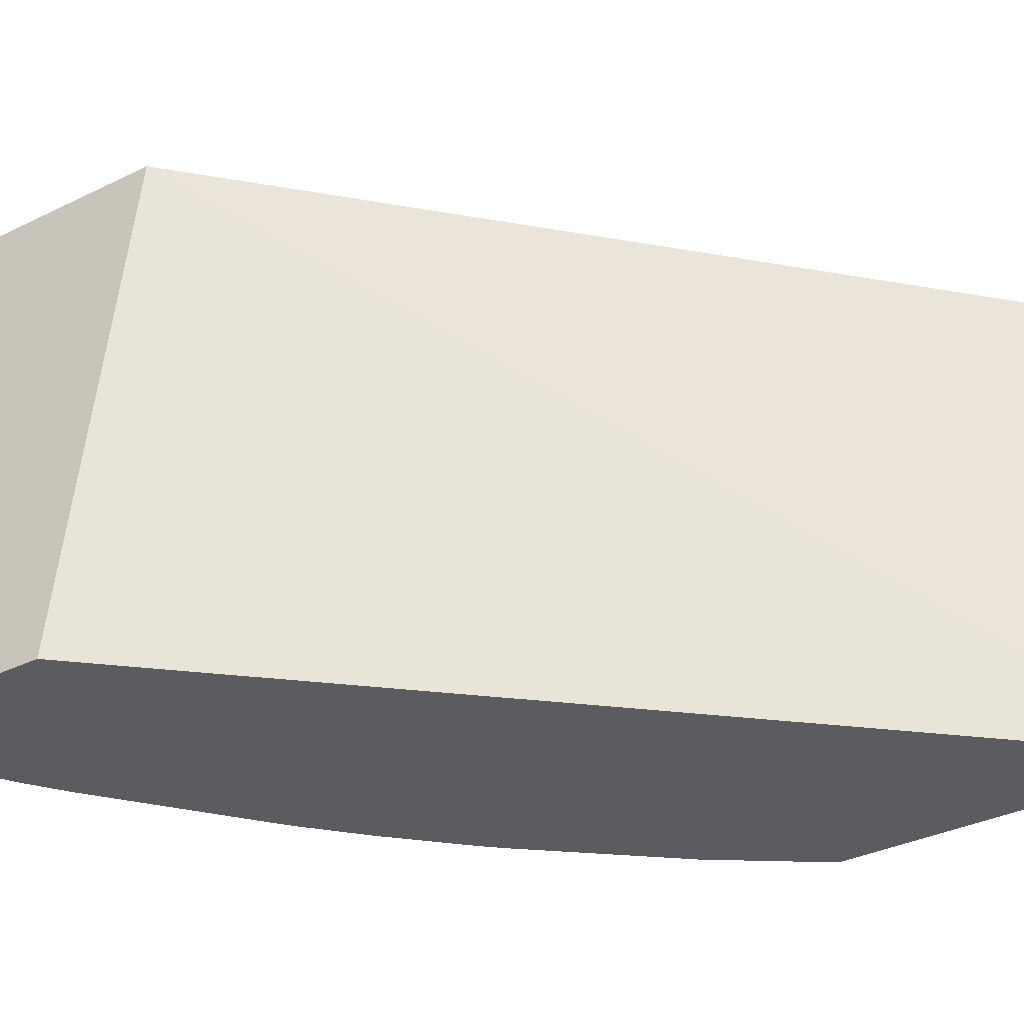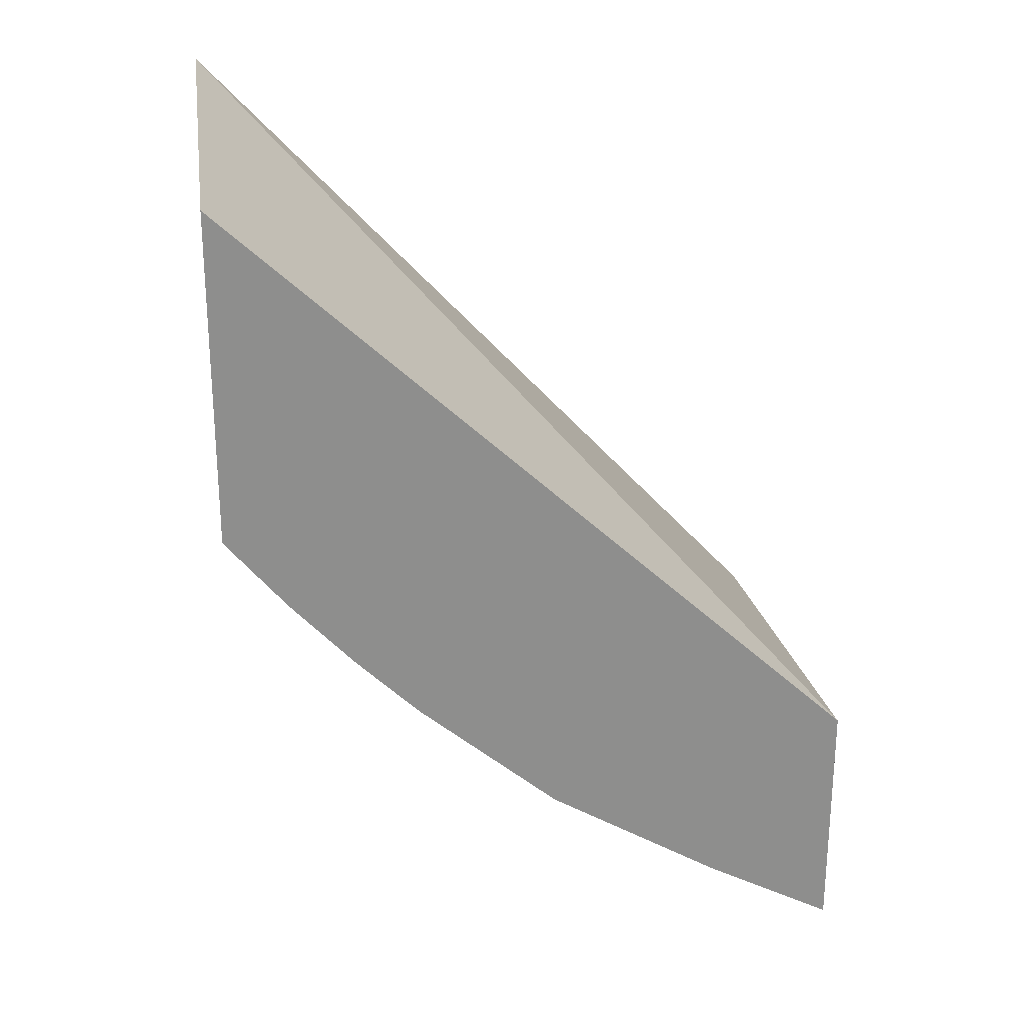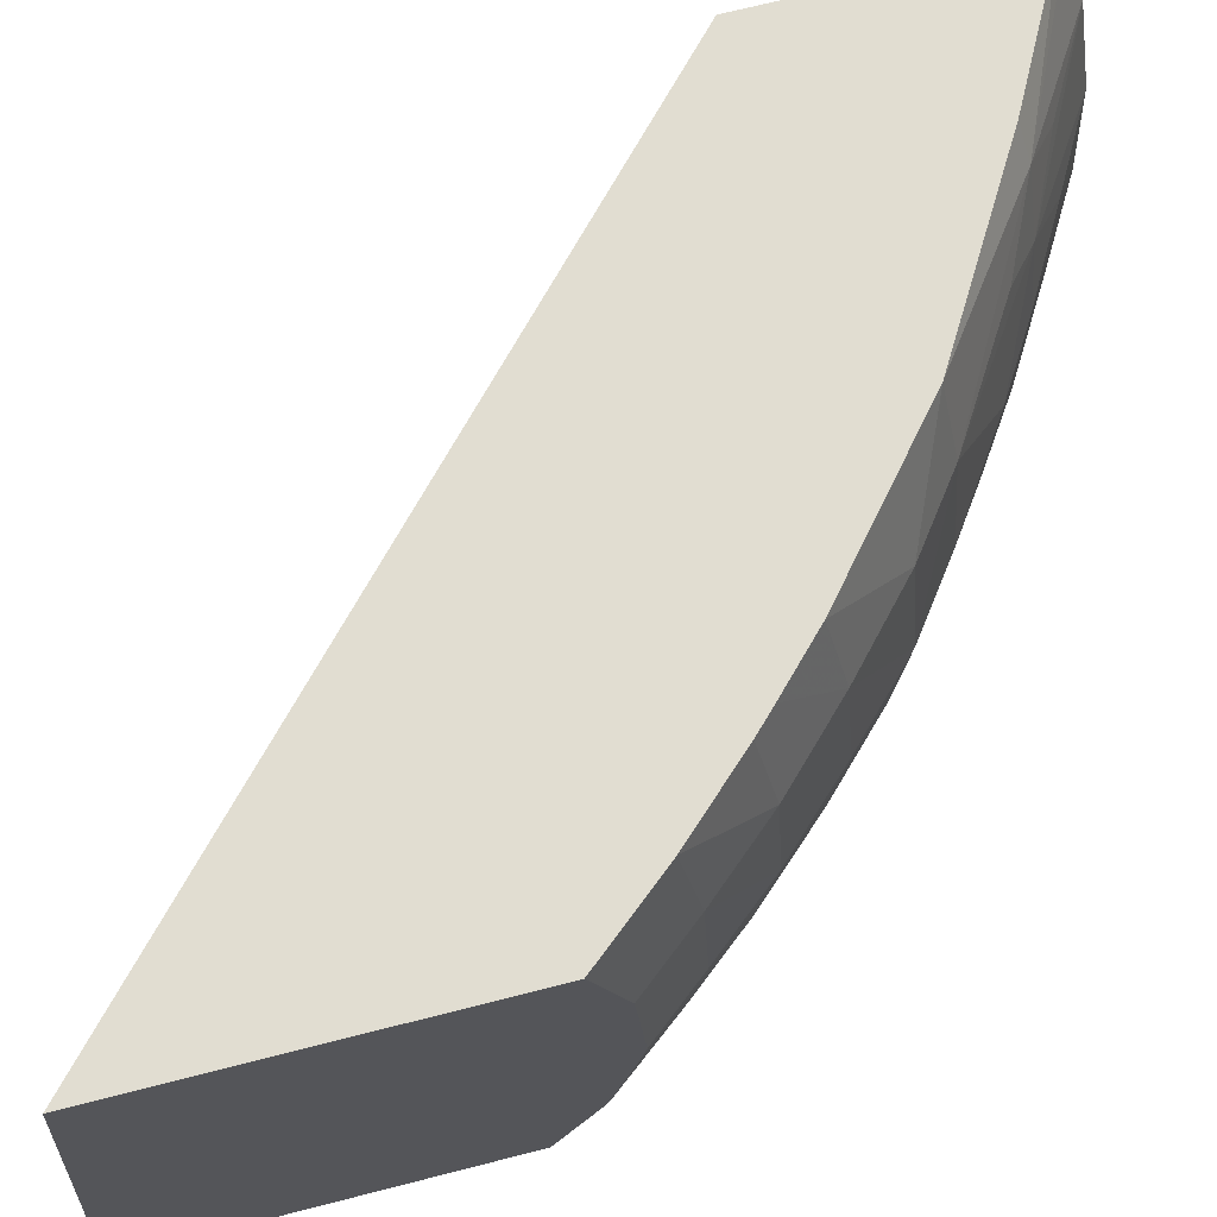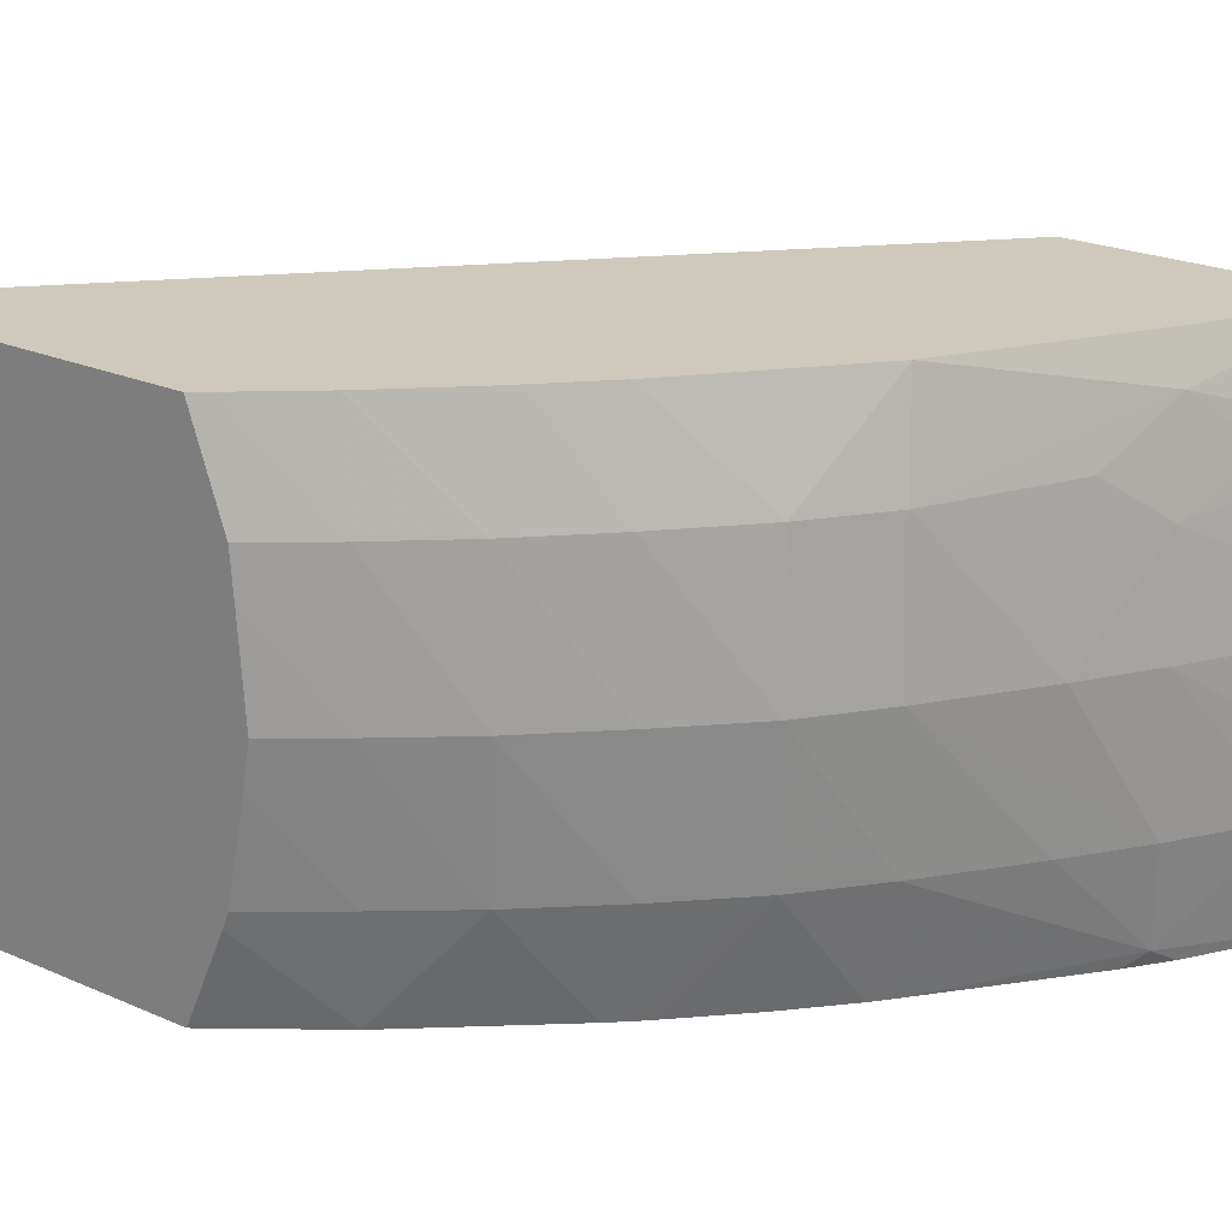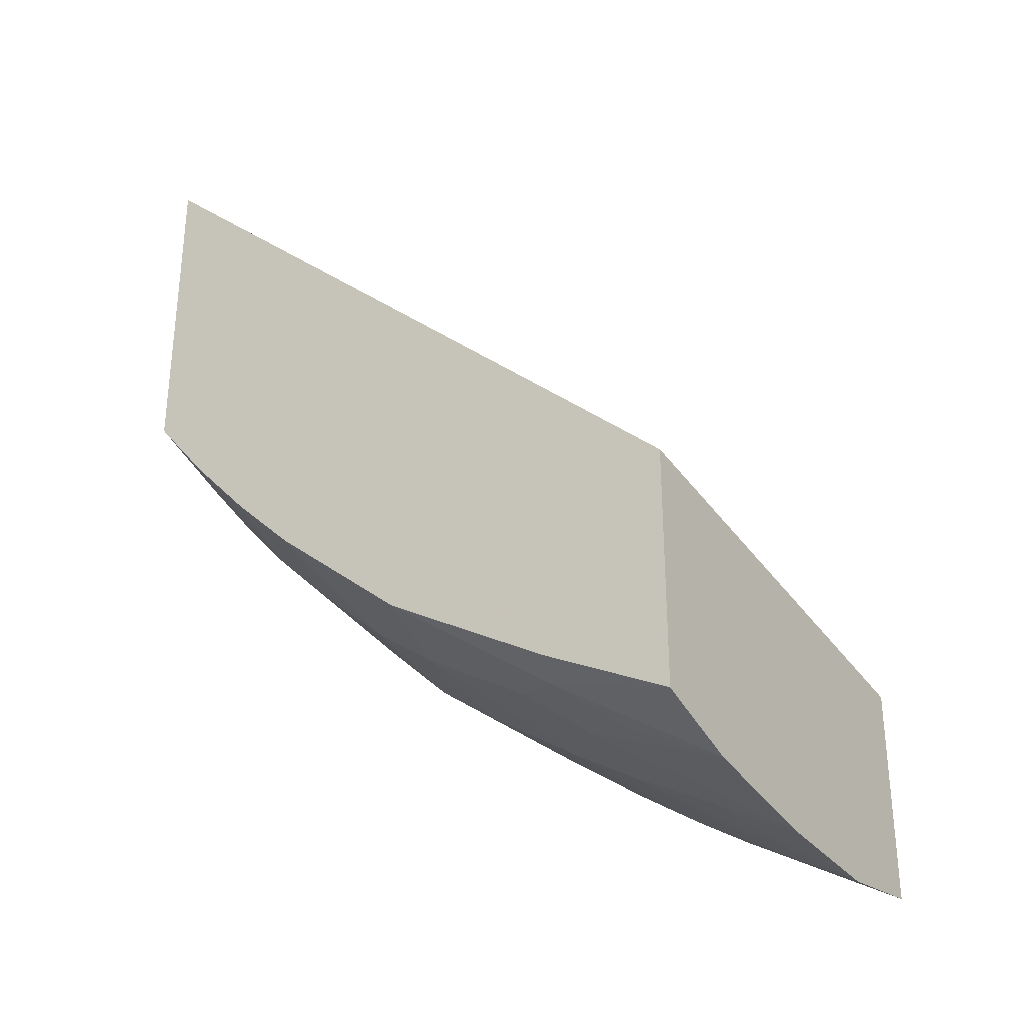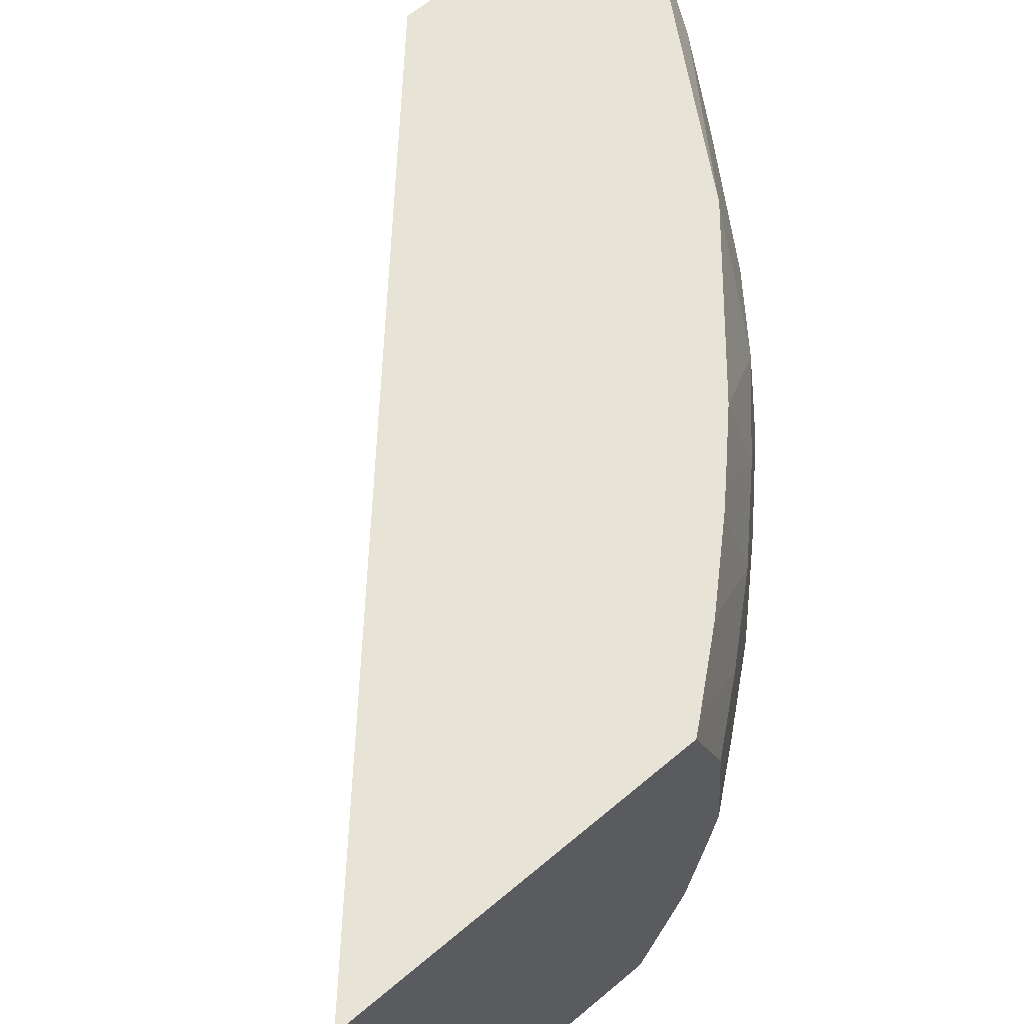
<metadata>
{"format":"obj","ext":"obj","renderer":"f3d","projection":"perspective","resolution":1024,"background":"white","views":[{"elev":-34.2,"azim":123.6,"up":"+Z"},{"elev":25.5,"azim":-8.0,"up":"+Y"},{"elev":68.9,"azim":-104.4,"up":"+Z"},{"elev":22.5,"azim":-52.6,"up":"+Z"},{"elev":-31.5,"azim":33.6,"up":"+Y"},{"elev":62.7,"azim":-130.6,"up":"+Z"}]}
</metadata>
<code>
v -0.06975 0.02208 0.04578
v -0.06928 0.0217 0.04462
v -0.06936 0.02161 0.04578
v -0.06975 0.02214 0.04659
v -0.06975 0.02214 0.04544
v -0.06975 0.02231 0.04462
v -0.06913 0.02187 0.04372
v -0.06881 0.02112 0.04462
v -0.06933 0.02166 0.04693
v -0.06889 0.02103 0.04578
v -0.06975 0.02217 0.04693
v -0.06975 0.02236 0.04449
v -0.06975 0.0227 0.04372
v -0.0682 0.02079 0.04372
v -0.06823 0.02049 0.04462
v -0.06921 0.0218 0.04775
v -0.06964 0.02232 0.04775
v -0.06883 0.02108 0.04693
v -0.06831 0.02043 0.04578
v -0.06975 0.02245 0.04775
v -0.06975 0.02563 0.04372
v -0.06808 0.02065 0.04372
v -0.06765 0.01991 0.04462
v -0.06868 0.02122 0.04775
v -0.06825 0.0205 0.04693
v -0.0685 0.02105 0.04775
v -0.06772 0.01985 0.04578
v -0.06975 0.02538 0.04775
v -0.06422 0.02024 0.04775
v -0.06422 0.01969 0.04372
v -0.06795 0.02052 0.04372
v -0.06749 0.02007 0.04372
v -0.06704 0.01967 0.04372
v -0.06691 0.01957 0.04372
v -0.06708 0.01945 0.04462
v -0.0681 0.02066 0.04775
v -0.06762 0.01993 0.04693
v -0.06714 0.01942 0.04578
v -0.06704 0.01949 0.04693
v -0.06422 0.0181 0.04775
v -0.06422 0.01772 0.04372
v -0.06575 0.01867 0.04372
v -0.06562 0.01853 0.04384
v -0.06628 0.01887 0.04462
v -0.06687 0.01961 0.04775
v -0.06571 0.01847 0.04462
v -0.06629 0.01884 0.04578
v -0.06562 0.01854 0.04663
v -0.06604 0.01887 0.04698
v -0.06548 0.01862 0.0474
v -0.06535 0.0187 0.04775
v -0.06422 0.01805 0.04759
v -0.06422 0.01758 0.04462
v -0.06494 0.01801 0.04462
v -0.06543 0.01844 0.04372
v -0.06571 0.01848 0.04578
v -0.06494 0.01805 0.04578
v -0.06422 0.01765 0.04578
v -0.06422 0.01784 0.04695
v -0.06504 0.01829 0.04698
f 1 2 3
f 1 3 4
f 1 4 11
f 1 11 20
f 1 20 28
f 1 28 21
f 1 21 13
f 1 13 12
f 1 12 6
f 1 6 5
f 1 5 2
f 2 5 6
f 2 6 7
f 2 7 8
f 2 8 3
f 3 9 4
f 3 8 10
f 3 10 9
f 4 9 11
f 6 12 7
f 7 12 13
f 7 13 21
f 7 21 30
f 7 30 41
f 7 41 55
f 7 55 42
f 7 42 34
f 7 34 33
f 7 33 32
f 7 32 31
f 7 31 22
f 7 22 14
f 7 14 8
f 8 14 15
f 8 15 10
f 9 16 17
f 9 17 11
f 9 10 18
f 9 18 16
f 10 15 19
f 10 19 18
f 11 17 20
f 14 22 15
f 15 22 23
f 15 23 19
f 16 18 24
f 16 24 26
f 16 26 36
f 16 36 45
f 16 45 51
f 16 51 40
f 16 40 29
f 16 29 28
f 16 28 20
f 16 20 17
f 18 19 25
f 18 25 26
f 18 26 24
f 19 23 27
f 19 27 25
f 21 29 30
f 21 28 29
f 22 31 23
f 23 32 33
f 23 33 34
f 23 34 35
f 23 35 27
f 23 31 32
f 25 36 26
f 25 27 37
f 25 37 36
f 27 35 38
f 27 38 39
f 27 39 37
f 29 40 52
f 29 52 59
f 29 59 58
f 29 58 53
f 29 53 41
f 29 41 30
f 34 42 43
f 34 43 35
f 35 44 38
f 35 43 44
f 36 37 45
f 37 39 45
f 38 44 46
f 38 46 47
f 38 47 39
f 39 47 48
f 39 48 49
f 39 49 50
f 39 50 45
f 40 51 50
f 40 50 52
f 41 53 54
f 41 54 43
f 41 43 55
f 42 55 43
f 43 46 44
f 43 54 46
f 45 50 51
f 46 54 56
f 46 56 47
f 47 56 48
f 48 56 57
f 48 57 58
f 48 58 59
f 48 59 60
f 48 60 50
f 48 50 49
f 50 60 59
f 50 59 52
f 53 58 57
f 53 57 56
f 53 56 54

</code>
